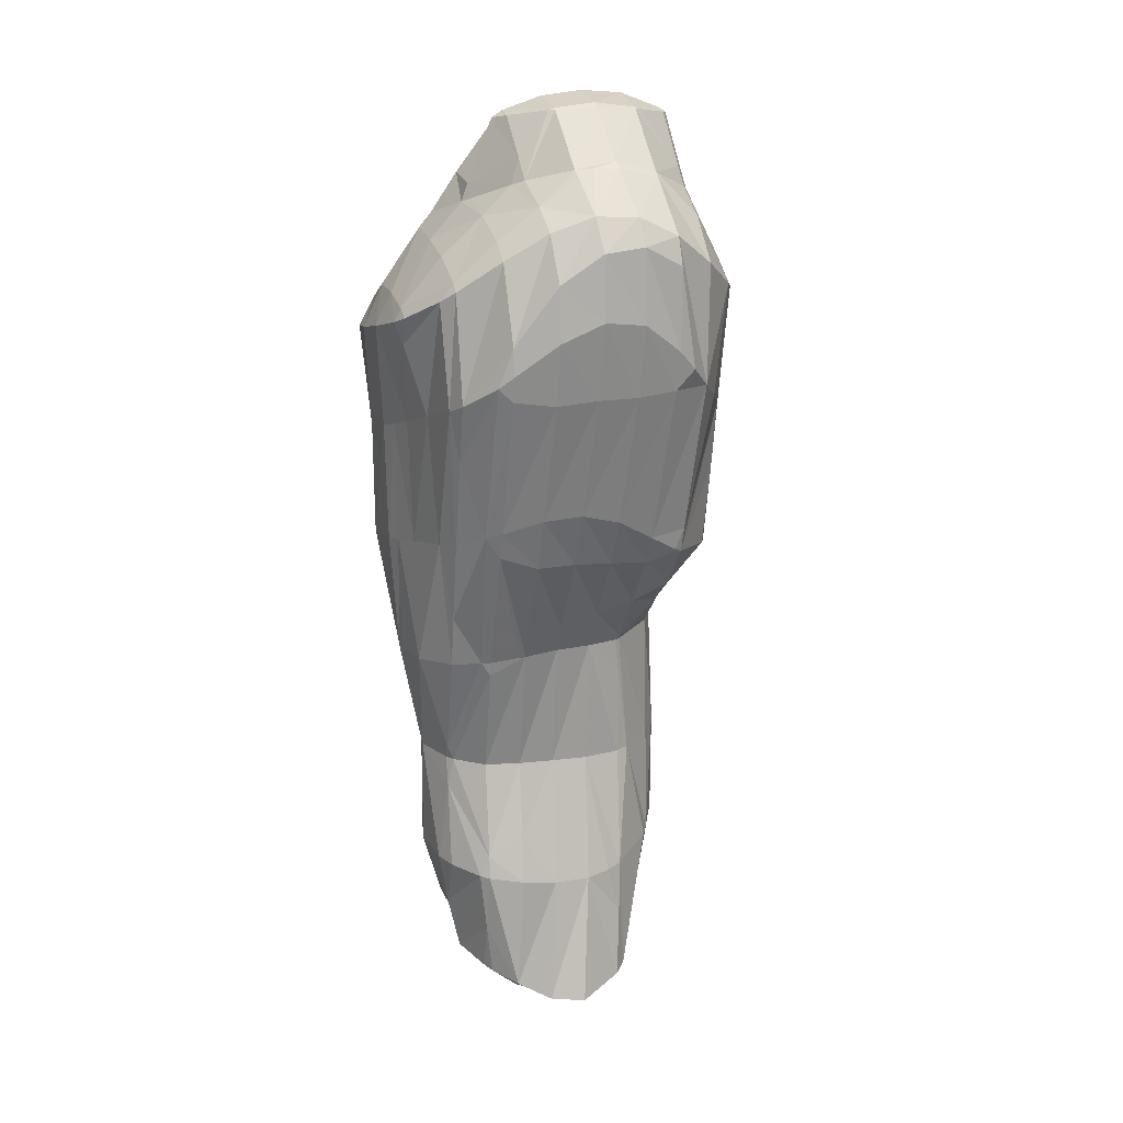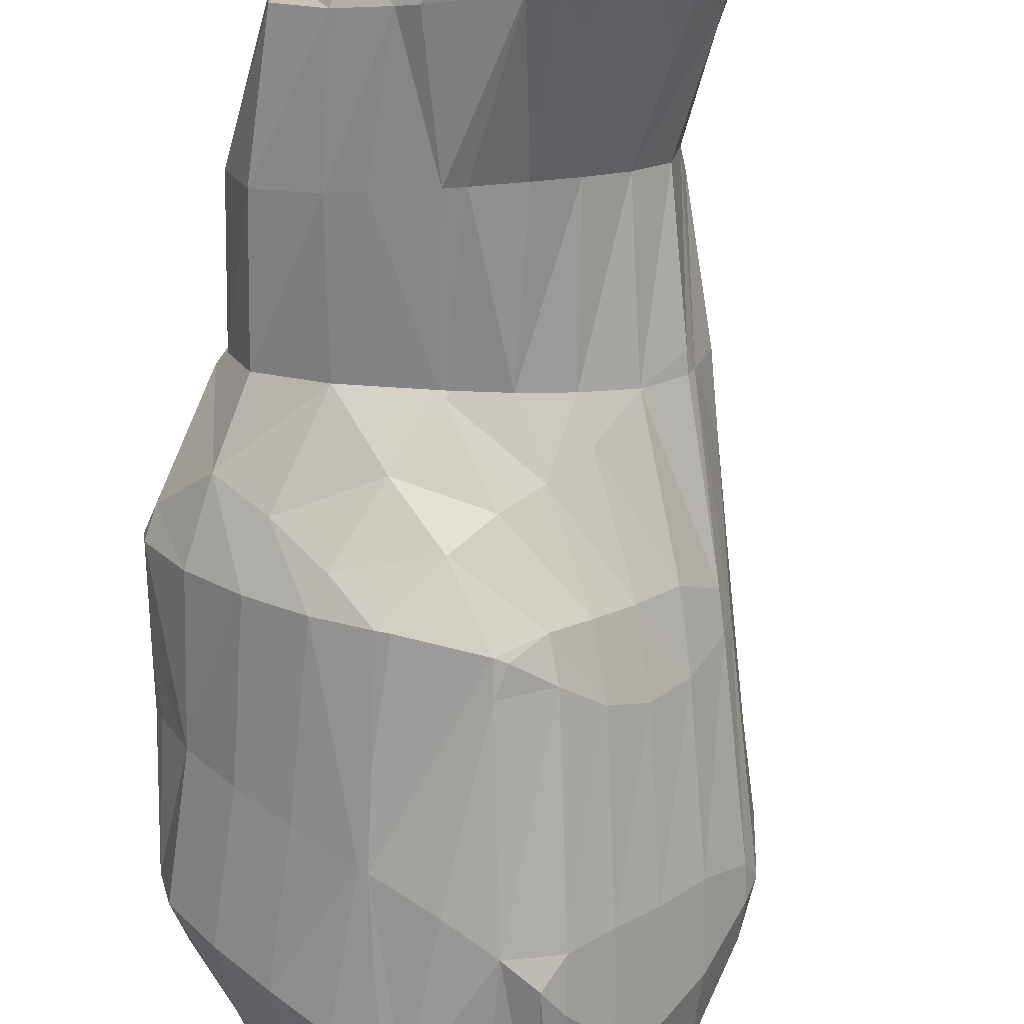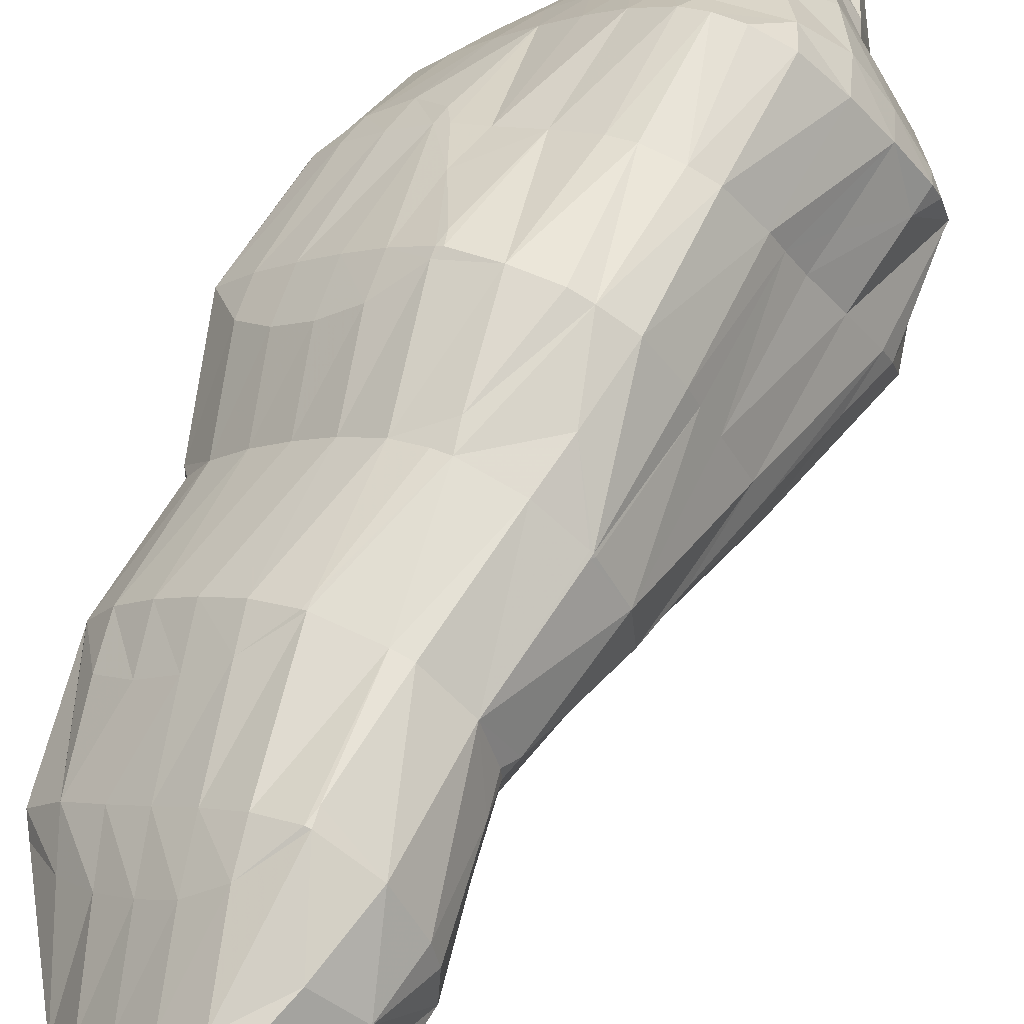
<metadata>
{"format":"obj","ext":"obj","renderer":"f3d","projection":"perspective","resolution":1024,"background":"white","views":[{"elev":4.4,"azim":-58.5,"up":"+Z"},{"elev":-58.8,"azim":164.1,"up":"+Y"},{"elev":63.7,"azim":-166.7,"up":"+Y"}]}
</metadata>
<code>
v 185.7 275.7 124.4
v 183.8 276.3 124.1
v 185 275 124.9
v 186.3 273.7 125.4
v 187.6 275 124.7
v 187.7 272.4 125.4
v 189.1 273.8 124.8
v 189.2 271.2 124.9
v 189.7 271.7 124.7
v 189.5 270.9 124.6
v 183.6 276.2 124.1
v 181.9 275.2 123.9
v 182.3 274.9 124.2
v 183.5 273.5 124.9
v 184.8 272.2 125.2
v 186.2 270.9 125.2
v 187.7 269.7 124.6
v 188 269.5 124.4
v 181.7 274.3 123.9
v 181.9 272.2 124
v 182.1 272 124.1
v 183.4 270.7 124.4
v 184.9 269.4 124.3
v 187.4 269.3 124.4
v 185 269.2 124.2
v 182 271.9 124
v 183.2 270.4 124.1
v 184.8 269.3 124.2
v 184.6 279.4 120.1
v 184.5 279.4 120.1
v 184.5 279.4 120.1
v 185.6 278 121.5
v 186.2 278.4 120.5
v 186.8 276.6 122.6
v 187.6 277.2 120.7
v 188 275.3 123.8
v 189 275.8 120.9
v 189.4 274 124
v 190.1 274.3 121
v 190.5 273.5 121
v 182.2 278.8 119.8
v 182.8 277.8 121.7
v 183.8 276.4 124
v 190.6 272.2 120.9
v 190.3 270.8 120.8
v 181.2 276.4 120.1
v 181.3 276.2 120.9
v 188.8 269.2 120.8
v 181.1 275.8 120.2
v 181 273.2 121.9
v 180.7 273.4 120.6
v 186.6 268.1 121.7
v 186.9 267.9 120.7
v 180.7 272.7 120.8
v 181 270.2 121.1
v 181.4 269.5 121.2
v 182.2 268.8 121.5
v 183.7 267.6 121.1
v 186.3 267.6 120.8
v 183.8 267.5 121
v 182 268.5 121.2
v 183.6 267.5 121
v 186 283.1 115.4
v 185 283.5 115.2
v 185.5 282.6 116.2
v 186.6 281.1 117.3
v 187.5 281.9 115.9
v 187.8 279.7 118
v 188.8 280.6 116.2
v 189 278.3 118.4
v 190.1 279.2 116.5
v 190.4 277 118.5
v 191.5 277.9 116.6
v 191.9 275.8 118.3
v 192.8 276.6 116.7
v 193.5 274.7 117.5
v 194 275.1 116.7
v 194.4 274.1 116.7
v 184 283.6 114.9
v 182.5 283.2 114.6
v 182.8 282.5 116.1
v 183.6 280.9 118.4
v 191.4 272.9 120.2
v 194.6 273 116.6
v 193.3 271.8 117.9
v 194.2 271.5 116.4
v 180.9 281.8 114.5
v 181.1 280.9 116.5
v 181.9 279.3 119.1
v 191.6 270.2 118.7
v 192.8 269.8 116.3
v 179.5 280 114.4
v 179.7 279.3 116
v 180.5 277.7 118.4
v 190.1 268.6 118.4
v 191.2 268.3 116.2
v 178.2 278.1 114.5
v 178.3 277.8 115.2
v 179.1 276.1 117.5
v 180 274.5 119.3
v 188.7 267 117.6
v 189.4 266.9 116.2
v 177.9 277.3 114.7
v 177.6 275.1 115.3
v 177.8 274.5 116.1
v 178.7 272.8 117.9
v 179.7 271.2 119.5
v 180.8 270 120.8
v 185.4 266.4 119.3
v 187.8 266 116.3
v 187.1 265.7 116.4
v 177.6 274.3 115.7
v 178.2 272.2 117
v 179.1 270.3 118.2
v 180.1 268.6 119
v 181.3 267.2 119
v 182.7 265.9 118.2
v 184.7 265.4 117.1
v 192 280.7 111.7
v 191.5 281 111.6
v 191.8 280.5 112.4
v 193 279.1 113.3
v 193.5 279.5 111.9
v 194.5 277.9 113.2
v 194.9 278.2 112
v 195.7 277.2 112
v 187 283.5 110.7
v 186 283.8 110.4
v 188.6 282.5 111.1
v 190.3 281.6 111.4
v 195.9 276.6 112
v 195.9 274.2 111.8
v 184.6 283.7 110.1
v 183.6 283.4 109.9
v 195.7 273.7 111.8
v 194.9 272.2 111.5
v 182.2 281.6 109.8
v 193.5 270.6 111.3
v 180.5 279.6 111.5
v 181.7 280.7 109.9
v 181.1 279.4 110
v 191.9 269 111.1
v 178.6 277.9 113.5
v 179.8 277.4 110.3
v 189.9 267.7 110.9
v 178.6 275.4 110.5
v 189.6 267.6 111
v 187.5 266.6 111.2
v 178.3 274.4 110.7
v 178.1 272.4 111.5
v 178.1 271.6 113.2
v 178.8 269.7 115.9
v 179.9 268 117.3
v 181.2 266.7 117.6
v 182.8 265.8 116.9
v 184.3 265.9 112.4
v 185.7 266.1 111.7
v 178.3 271.7 112
v 179.2 269.8 113.4
v 180.3 268.2 114.3
v 181.7 267 114.3
v 183.4 266.2 113.2
v 190.5 283.9 106.1
v 190.3 284.1 106
v 190.3 283.8 106.7
v 191.1 282.2 109.5
v 192 282.8 106.4
v 193.3 281.5 106.6
v 194.7 280.2 106.8
v 196 278.9 106.9
v 197.2 277.5 107
v 197.2 277.5 107
v 197.2 277.5 107
v 188.5 284.5 105.6
v 186.8 284.8 105.2
v 196.5 274.3 110
v 197.5 275.1 106.7
v 197.5 274.6 106.6
v 186 284.5 105
v 184.7 284 104.6
v 196.3 272.8 106.2
v 183.3 282.2 104.4
v 194.8 271.3 105.6
v 182.9 281.3 104.4
v 182.3 280 104.3
v 193 270 104.9
v 181.3 277.8 104.3
v 191.3 269.2 104.3
v 190.4 268.3 107.9
v 190.8 269 104.2
v 179.4 275.3 108.2
v 180.9 276.6 104.4
v 180.9 274.9 104.7
v 188.1 268.6 104
v 187.8 268.3 105
v 187.6 268.7 104
v 178.6 271.9 110.9
v 181.1 274.1 104.9
v 180 270.5 110.7
v 181.9 272.4 105.5
v 181.3 269.1 111
v 183.1 271 105.7
v 182.6 267.9 111.1
v 184.5 269.9 105.4
v 183.9 266.6 111.4
v 186.1 269.1 104.6
v 190.6 283.9 105.6
v 192.1 282.8 104.6
v 193.5 281.5 104.4
v 194.8 280.2 104.7
v 196.1 278.9 105.3
v 197.2 277.5 107
v 188.6 284.2 101.2
v 190.4 283.3 100.5
v 189.2 283.9 100.3
v 191.9 282.2 100.8
v 193.3 281 101
v 194.6 279.7 101.2
v 195.8 278.3 101.3
v 196.5 277 101.3
v 196.8 276.7 101.7
v 197.4 274.9 105.6
v 185.7 283.9 101.6
v 188.6 284 100.1
v 186.4 283.8 99.49
v 196.5 276.4 101.2
v 195.9 274.8 100.7
v 196.2 273.7 103.4
v 184.7 282.6 98.96
v 184.6 282.5 98.93
v 193.8 273.8 99.89
v 194.5 272.1 103.4
v 184.6 282.4 98.9
v 183.5 280.5 98.53
v 190.9 273.7 99.21
v 190.8 273.5 99.35
v 190.6 273.7 99.16
v 191.8 272 101.3
v 193.8 273.8 99.89
v 192.8 270.5 103.7
v 182.4 277.8 100.7
v 183.3 278.5 98.4
v 183.8 277.1 98.48
v 185.4 275.6 98.72
v 185.3 275.6 98.78
v 185.1 275.8 98.7
v 186.4 274.2 100.1
v 187.1 274.9 98.93
v 187.5 272.9 100.8
v 188.9 274.2 99.03
v 188.7 271.6 101.3
v 189.9 270.3 102.2
v 181.6 274.6 103.7
v 184 276.7 98.51
v 182.9 273.4 103.2
v 184.2 272.1 103.4
v 185.4 270.9 103.4
v 186.7 269.7 103.4
v 191.1 283.6 95.7
v 191.3 283.5 95.27
v 192.9 282.7 95.59
v 194.3 281.6 95.84
v 195.7 280.4 96.03
v 196.9 279 96.18
v 197.8 277.6 96.21
v 188.9 283.8 94.63
v 188.2 283.7 94.42
v 191.2 283.6 95.23
v 197.9 277.3 96.18
v 197.3 275.4 95.6
v 184.7 282.5 98.77
v 186.4 282.4 93.8
v 195.4 274.3 94.66
v 185.4 280.2 93.99
v 185.8 280.6 93.41
v 185.7 280.1 93.33
v 191.1 273.8 97.52
v 192.4 274 93.56
v 194.3 274 94.2
v 184.2 276.9 97.86
v 186.1 278.4 93.15
v 187.3 277.2 93.16
v 188.7 276.1 93.19
v 190.1 275.1 93.23
v 191.8 274.2 93.41
v 192.8 282.6 94.03
v 194.2 281.4 93.72
v 195.6 280.1 93.78
v 197 278.9 94.21
v 189.5 284 90.12
v 189.7 284 89.52
v 191.2 283.2 89.82
v 192.7 282.1 90.04
v 194 281 90.23
v 195.4 279.8 90.44
v 196.8 278.6 90.69
v 198 277.1 90.83
v 198 276.4 90.7
v 189.5 284 89.46
v 187.5 283.2 88.8
v 196.5 275 89.82
v 185.8 280.5 91.99
v 186.3 281.4 88.2
v 194.9 274.3 89.02
v 194.3 274.1 88.72
v 186 280.4 87.95
v 186.1 278.2 88.54
v 186 278.7 87.55
v 187.2 277 89.47
v 188.5 275.9 89.29
v 189.9 274.8 88.59
v 191 274.3 87.44
v 191.8 274.1 87.68
v 186.2 278.2 87.45
v 187.1 276.9 87.23
v 188.4 275.8 87.12
v 189.9 274.8 87.19
v 191.2 283.1 87.99
v 192.6 281.9 87.67
v 193.8 280.7 87.84
v 195.2 279.4 88.2
v 196.5 278.1 88.84
v 197.7 276.8 90.06
v 188.8 283 85.85
v 190.9 282.5 84.3
v 189.8 282.7 84.06
v 192.2 281.4 84.45
v 193.5 280.2 84.52
v 194.6 278.8 84.57
v 195.4 277.4 84.53
v 195.6 277.2 84.77
v 196.4 275.5 88.36
v 187.2 281.4 85.78
v 188.2 281.4 83.3
v 195.5 277.1 84.47
v 194.7 275.3 83.66
v 186.9 278.9 84.74
v 187.7 279.6 82.61
v 187.6 279 82.39
v 191.9 274.2 85.25
v 192.7 274.4 82.37
v 187.9 277.7 81.84
v 188.4 276 81.18
v 189.6 274.8 81.01
v 191.9 274.3 81.93
v 190.5 282.2 83.6
v 191.8 281 83.38
v 193 279.8 83.45
v 194.3 278.5 83.79
v 189 280.8 82.53
v 190.3 279.7 81.99
v 191.6 278.5 81.8
v 192.9 277.3 81.98
v 194.1 276 82.77
v 188.6 278.3 81.55
v 189.9 277.2 80.97
v 191.2 276 80.99
v 192.4 274.7 81.92
g foo
f 1 2 3
f 1 3 4
f 1 4 5
f 5 4 6
f 5 6 7
f 7 6 8
f 7 8 9
f 10 9 8
f 11 12 13
f 11 13 2
f 2 13 3
f 3 13 14
f 15 4 14
f 4 3 14
f 16 6 15
f 6 4 15
f 17 8 16
f 8 6 16
f 10 8 17
f 10 17 18
f 12 19 13
f 20 21 19
f 19 21 13
f 13 21 14
f 22 15 21
f 15 14 21
f 23 16 22
f 16 15 22
f 24 17 25
f 25 17 23
f 23 17 16
f 24 18 17
f 20 26 21
f 27 22 21
f 27 21 26
f 28 23 22
f 28 22 27
f 28 25 23
f 29 30 31
f 29 31 32
f 29 32 33
f 33 32 34
f 33 34 35
f 35 34 36
f 35 36 37
f 37 36 38
f 37 38 39
f 40 39 38
f 41 42 31
f 41 31 30
f 43 32 42
f 32 31 42
f 2 1 43
f 1 34 43
f 34 32 43
f 36 1 5
f 36 34 1
f 38 5 7
f 38 36 5
f 40 38 44
f 38 7 44
f 7 9 44
f 45 44 9
f 45 9 10
f 46 47 42
f 46 42 41
f 12 11 47
f 11 43 47
f 43 42 47
f 43 11 2
f 18 48 10
f 48 45 10
f 46 49 47
f 50 19 12
f 50 12 47
f 50 47 51
f 51 47 49
f 50 20 19
f 52 24 25
f 52 53 24
f 24 53 18
f 18 53 48
f 51 54 50
f 50 54 20
f 20 54 26
f 26 54 55
f 56 57 55
f 57 27 55
f 27 26 55
f 57 28 27
f 57 58 28
f 52 25 28
f 52 28 58
f 52 58 59
f 59 58 60
f 59 53 52
f 56 61 57
f 62 58 57
f 62 57 61
f 62 60 58
f 63 64 65
f 63 65 66
f 63 66 67
f 67 66 68
f 67 68 69
f 69 68 70
f 69 70 71
f 71 70 72
f 71 72 73
f 73 72 74
f 73 74 75
f 75 74 76
f 75 76 77
f 78 77 76
f 79 80 81
f 79 81 64
f 64 81 65
f 65 81 82
f 30 29 82
f 29 66 82
f 66 65 82
f 68 29 33
f 68 66 29
f 70 33 35
f 70 68 33
f 72 35 37
f 72 70 35
f 74 37 39
f 74 72 37
f 39 40 74
f 40 83 74
f 83 76 74
f 78 76 84
f 84 76 85
f 85 76 83
f 86 84 85
f 87 88 81
f 87 81 80
f 89 82 88
f 82 81 88
f 82 41 30
f 82 89 41
f 83 40 44
f 44 45 83
f 45 90 83
f 90 85 83
f 86 85 90
f 86 90 91
f 92 93 88
f 92 88 87
f 94 89 93
f 89 88 93
f 89 46 41
f 89 94 46
f 95 45 48
f 95 90 45
f 91 90 95
f 91 95 96
f 97 98 93
f 97 93 92
f 99 94 98
f 94 93 98
f 49 46 100
f 46 94 100
f 94 99 100
f 100 51 49
f 101 48 53
f 101 95 48
f 96 95 101
f 96 101 102
f 97 103 98
f 104 105 103
f 103 105 98
f 98 105 99
f 106 100 105
f 100 99 105
f 54 51 107
f 51 100 107
f 100 106 107
f 107 55 54
f 107 108 55
f 108 56 55
f 109 59 60
f 101 53 59
f 101 59 109
f 101 109 110
f 110 109 111
f 110 102 101
f 104 112 105
f 113 106 105
f 113 105 112
f 114 107 106
f 114 106 113
f 115 108 107
f 115 107 114
f 108 115 56
f 56 115 61
f 61 115 116
f 61 116 62
f 116 117 62
f 60 62 109
f 109 62 118
f 118 62 117
f 118 111 109
f 119 120 121
f 119 121 122
f 119 122 123
f 123 122 124
f 123 124 125
f 126 125 124
f 127 128 64
f 127 64 63
f 67 129 63
f 129 127 63
f 69 130 67
f 130 129 67
f 121 120 71
f 120 130 71
f 130 69 71
f 122 71 73
f 122 121 71
f 124 73 75
f 124 122 73
f 126 124 131
f 124 75 131
f 75 77 131
f 132 131 77
f 132 77 78
f 133 134 80
f 133 80 79
f 64 133 79
f 64 128 133
f 84 132 78
f 84 135 132
f 136 135 84
f 136 84 86
f 80 134 87
f 134 137 87
f 91 138 86
f 138 136 86
f 139 92 140
f 140 92 137
f 137 92 87
f 141 139 140
f 96 142 91
f 142 138 91
f 143 97 92
f 143 92 139
f 141 143 139
f 141 144 143
f 102 145 96
f 145 142 96
f 143 103 97
f 103 143 104
f 143 144 104
f 144 146 104
f 111 147 110
f 111 148 147
f 147 145 102
f 147 102 110
f 146 149 112
f 146 112 104
f 150 151 149
f 151 113 149
f 113 112 149
f 151 114 113
f 151 152 114
f 152 115 114
f 152 153 115
f 153 116 115
f 153 154 116
f 154 117 116
f 154 155 117
f 155 156 117
f 156 157 117
f 157 118 117
f 157 148 111
f 157 111 118
f 150 158 151
f 159 152 151
f 159 151 158
f 160 153 152
f 160 152 159
f 161 154 153
f 161 153 160
f 162 155 154
f 162 154 161
f 162 156 155
f 163 164 165
f 163 165 166
f 163 166 167
f 120 119 166
f 166 119 167
f 167 119 168
f 123 169 119
f 169 168 119
f 125 170 123
f 170 169 123
f 171 172 126
f 126 172 125
f 125 172 170
f 173 172 171
f 174 175 128
f 174 128 127
f 165 164 129
f 164 174 129
f 174 127 129
f 166 129 130
f 166 165 129
f 166 130 120
f 171 126 131
f 171 131 132
f 171 132 176
f 171 176 173
f 173 176 177
f 178 177 176
f 179 180 134
f 179 134 133
f 128 179 133
f 128 175 179
f 176 132 135
f 135 136 176
f 176 136 178
f 178 136 181
f 134 180 137
f 180 182 137
f 138 183 136
f 183 181 136
f 182 184 140
f 182 140 137
f 140 185 141
f 140 184 185
f 142 186 138
f 186 183 138
f 141 185 144
f 185 187 144
f 188 189 190
f 188 186 189
f 189 186 145
f 145 186 142
f 191 146 192
f 192 146 187
f 187 146 144
f 193 191 192
f 194 195 196
f 147 148 195
f 147 195 194
f 147 194 189
f 189 194 190
f 189 145 147
f 191 149 146
f 150 149 191
f 150 191 193
f 150 193 197
f 197 193 198
f 198 199 197
f 198 200 199
f 200 201 199
f 200 202 201
f 202 203 201
f 202 204 203
f 204 205 203
f 204 206 205
f 157 156 205
f 157 205 206
f 157 206 195
f 195 206 196
f 195 148 157
f 197 158 150
f 199 159 158
f 199 158 197
f 201 160 159
f 201 159 199
f 203 161 160
f 203 160 201
f 205 162 161
f 205 161 203
f 205 156 162
f 207 164 163
f 207 163 167
f 207 167 208
f 208 167 168
f 208 168 209
f 209 168 169
f 209 169 210
f 210 169 170
f 210 170 211
f 211 170 172
f 211 172 212
f 212 172 173
f 213 175 174
f 174 164 207
f 174 207 214
f 174 214 213
f 213 214 215
f 216 207 208
f 216 214 207
f 217 208 209
f 217 216 208
f 218 209 210
f 218 217 209
f 219 210 211
f 219 218 210
f 220 219 221
f 219 211 221
f 211 212 221
f 177 222 173
f 173 222 212
f 212 222 221
f 222 177 178
f 223 180 179
f 179 175 213
f 179 213 224
f 179 224 223
f 223 224 225
f 224 213 215
f 220 221 226
f 227 226 228
f 226 221 228
f 221 222 228
f 222 178 181
f 222 181 228
f 229 230 223
f 223 230 180
f 180 230 182
f 229 223 225
f 231 228 232
f 231 227 228
f 228 181 183
f 228 183 232
f 230 233 184
f 230 184 182
f 184 234 185
f 184 233 234
f 235 236 237
f 235 238 236
f 235 239 238
f 239 231 238
f 231 232 238
f 232 240 238
f 232 183 186
f 232 186 240
f 241 187 242
f 242 187 234
f 234 187 185
f 243 241 242
f 244 245 246
f 244 247 245
f 244 248 247
f 248 249 247
f 248 250 249
f 250 237 249
f 237 236 249
f 236 251 249
f 252 251 238
f 251 236 238
f 190 252 188
f 188 252 240
f 240 252 238
f 240 186 188
f 241 192 187
f 193 192 241
f 193 241 243
f 193 243 253
f 253 243 254
f 254 246 253
f 246 245 253
f 245 255 253
f 256 255 247
f 255 245 247
f 257 256 249
f 256 247 249
f 258 257 251
f 257 249 251
f 196 258 194
f 194 258 252
f 252 258 251
f 252 190 194
f 253 198 193
f 255 200 198
f 255 198 253
f 256 202 200
f 256 200 255
f 257 204 202
f 257 202 256
f 258 206 204
f 258 204 257
f 258 196 206
f 259 215 214
f 259 214 260
f 260 214 261
f 261 214 216
f 217 262 216
f 262 261 216
f 218 263 217
f 263 262 217
f 219 264 218
f 264 263 218
f 265 264 219
f 265 219 220
f 266 267 225
f 266 225 224
f 215 259 224
f 259 268 224
f 268 266 224
f 268 259 260
f 226 265 220
f 226 269 265
f 270 269 226
f 270 226 227
f 271 230 229
f 271 229 272
f 229 225 272
f 225 267 272
f 231 273 227
f 273 270 227
f 271 233 230
f 234 233 271
f 234 271 272
f 234 272 274
f 274 272 275
f 276 274 275
f 277 235 237
f 277 278 235
f 278 279 235
f 279 239 235
f 279 273 231
f 279 231 239
f 274 242 234
f 243 242 274
f 243 274 276
f 243 276 280
f 280 276 281
f 246 280 244
f 280 281 244
f 281 282 244
f 244 282 248
f 282 283 248
f 248 283 250
f 283 284 250
f 237 250 277
f 277 250 285
f 285 250 284
f 285 278 277
f 280 254 243
f 280 246 254
f 286 260 261
f 286 261 262
f 286 262 287
f 287 262 263
f 287 263 288
f 288 263 264
f 288 264 289
f 289 264 265
f 290 267 266
f 290 266 291
f 291 266 292
f 292 266 268
f 260 286 268
f 286 293 268
f 293 292 268
f 294 286 287
f 294 293 286
f 295 287 288
f 295 294 287
f 296 288 289
f 296 295 288
f 289 265 296
f 265 269 296
f 269 297 296
f 298 297 269
f 298 269 270
f 299 300 290
f 290 300 267
f 267 300 272
f 299 290 291
f 273 301 270
f 301 298 270
f 275 272 302
f 302 272 303
f 303 272 300
f 302 276 275
f 278 304 279
f 278 305 304
f 304 301 273
f 304 273 279
f 303 306 302
f 307 281 276
f 307 276 302
f 307 302 308
f 308 302 306
f 307 282 281
f 307 309 282
f 309 283 282
f 309 310 283
f 310 284 283
f 310 311 284
f 311 312 284
f 312 313 284
f 313 285 284
f 313 305 278
f 313 278 285
f 308 314 307
f 315 309 307
f 315 307 314
f 316 310 309
f 316 309 315
f 317 311 310
f 317 310 316
f 317 312 311
f 318 291 292
f 318 292 293
f 318 293 319
f 319 293 294
f 319 294 320
f 320 294 295
f 320 295 321
f 321 295 296
f 321 296 322
f 322 296 297
f 322 297 323
f 323 297 298
f 324 300 299
f 299 291 318
f 299 318 325
f 299 325 324
f 324 325 326
f 327 318 319
f 327 325 318
f 328 319 320
f 328 327 319
f 329 320 321
f 329 328 320
f 330 329 331
f 329 321 331
f 321 322 331
f 332 331 323
f 331 322 323
f 323 298 301
f 323 301 332
f 333 303 300
f 333 300 324
f 326 333 324
f 326 334 333
f 330 331 335
f 336 304 305
f 304 336 332
f 332 336 335
f 335 331 332
f 332 301 304
f 333 306 303
f 308 306 333
f 308 333 334
f 308 334 337
f 337 334 338
f 339 337 338
f 340 313 312
f 340 341 313
f 313 341 305
f 305 341 336
f 337 314 308
f 339 342 337
f 337 342 314
f 314 342 315
f 315 342 316
f 342 343 316
f 316 343 317
f 343 344 317
f 312 317 340
f 340 317 345
f 345 317 344
f 345 341 340
f 346 326 325
f 346 325 327
f 346 327 347
f 347 327 328
f 347 328 348
f 348 328 329
f 348 329 349
f 349 329 330
f 350 334 326
f 350 326 346
f 351 350 347
f 350 346 347
f 352 351 348
f 351 347 348
f 353 352 349
f 352 348 349
f 335 354 330
f 330 354 349
f 349 354 353
f 354 335 336
f 350 338 334
f 338 350 339
f 339 350 355
f 355 350 351
f 356 355 352
f 355 351 352
f 357 356 353
f 356 352 353
f 358 357 354
f 357 353 354
f 354 336 341
f 354 341 358
f 355 342 339
f 356 343 342
f 356 342 355
f 357 344 343
f 357 343 356
f 358 345 344
f 358 344 357
f 358 341 345
g

</code>
